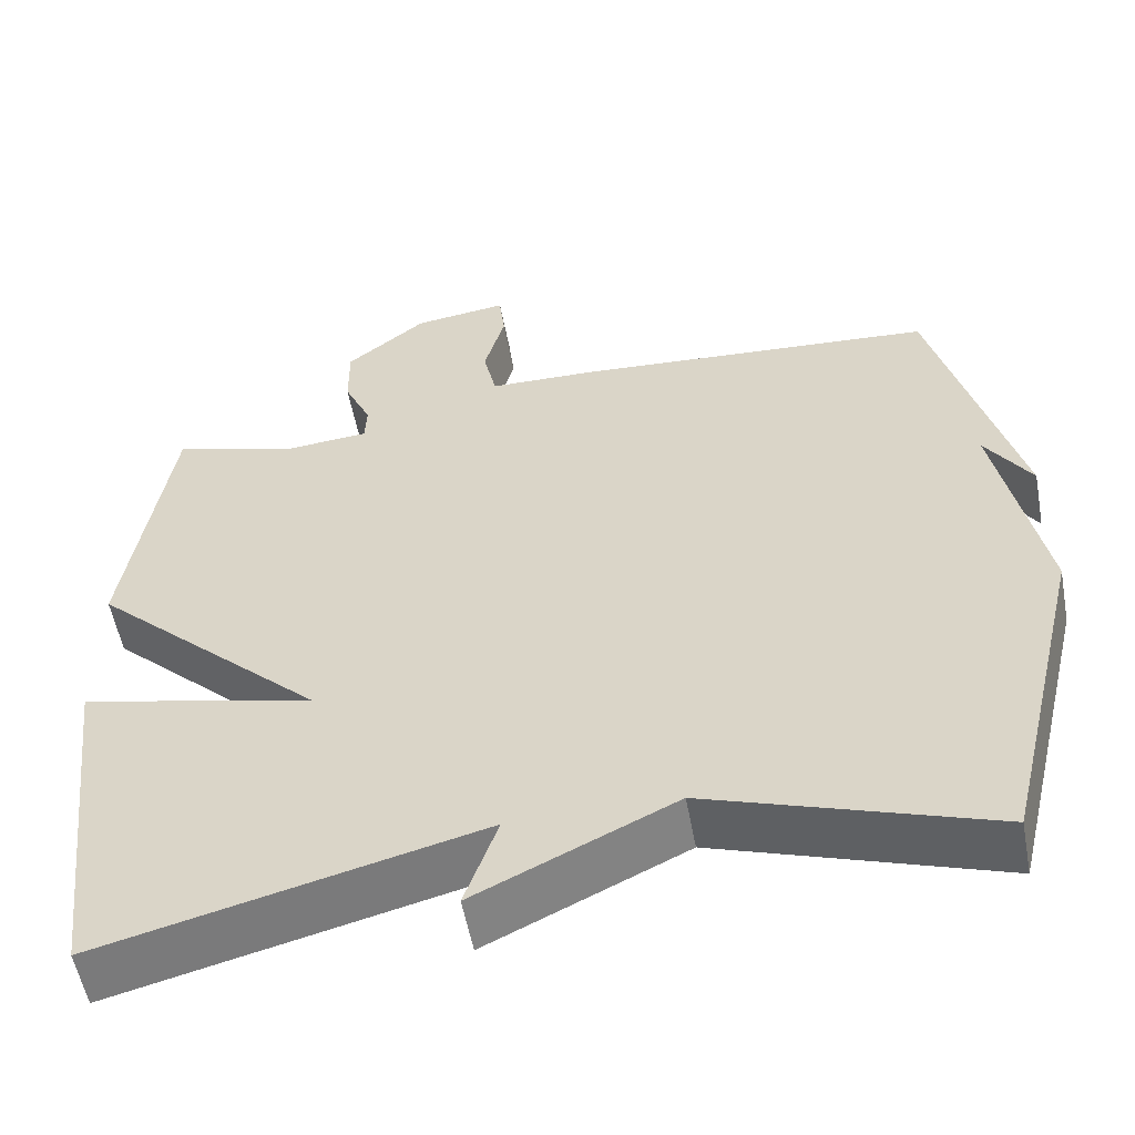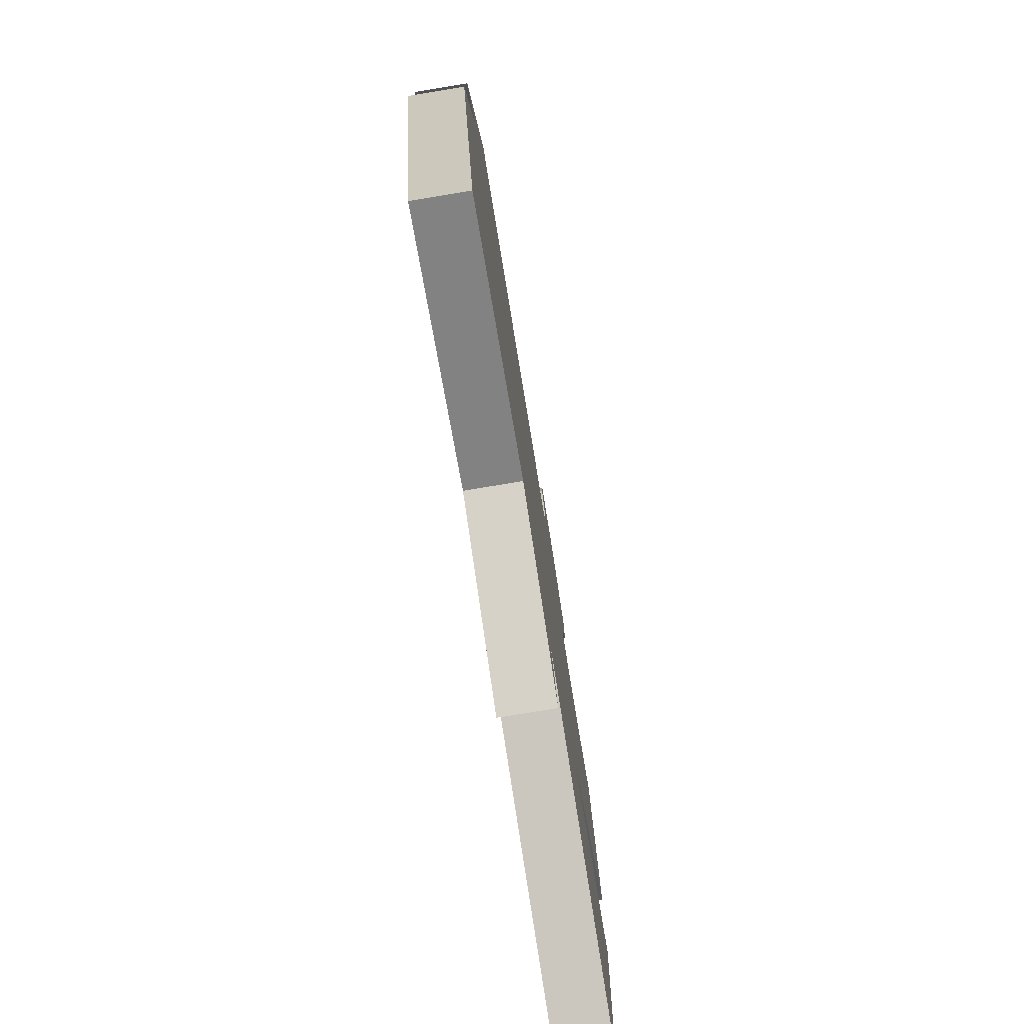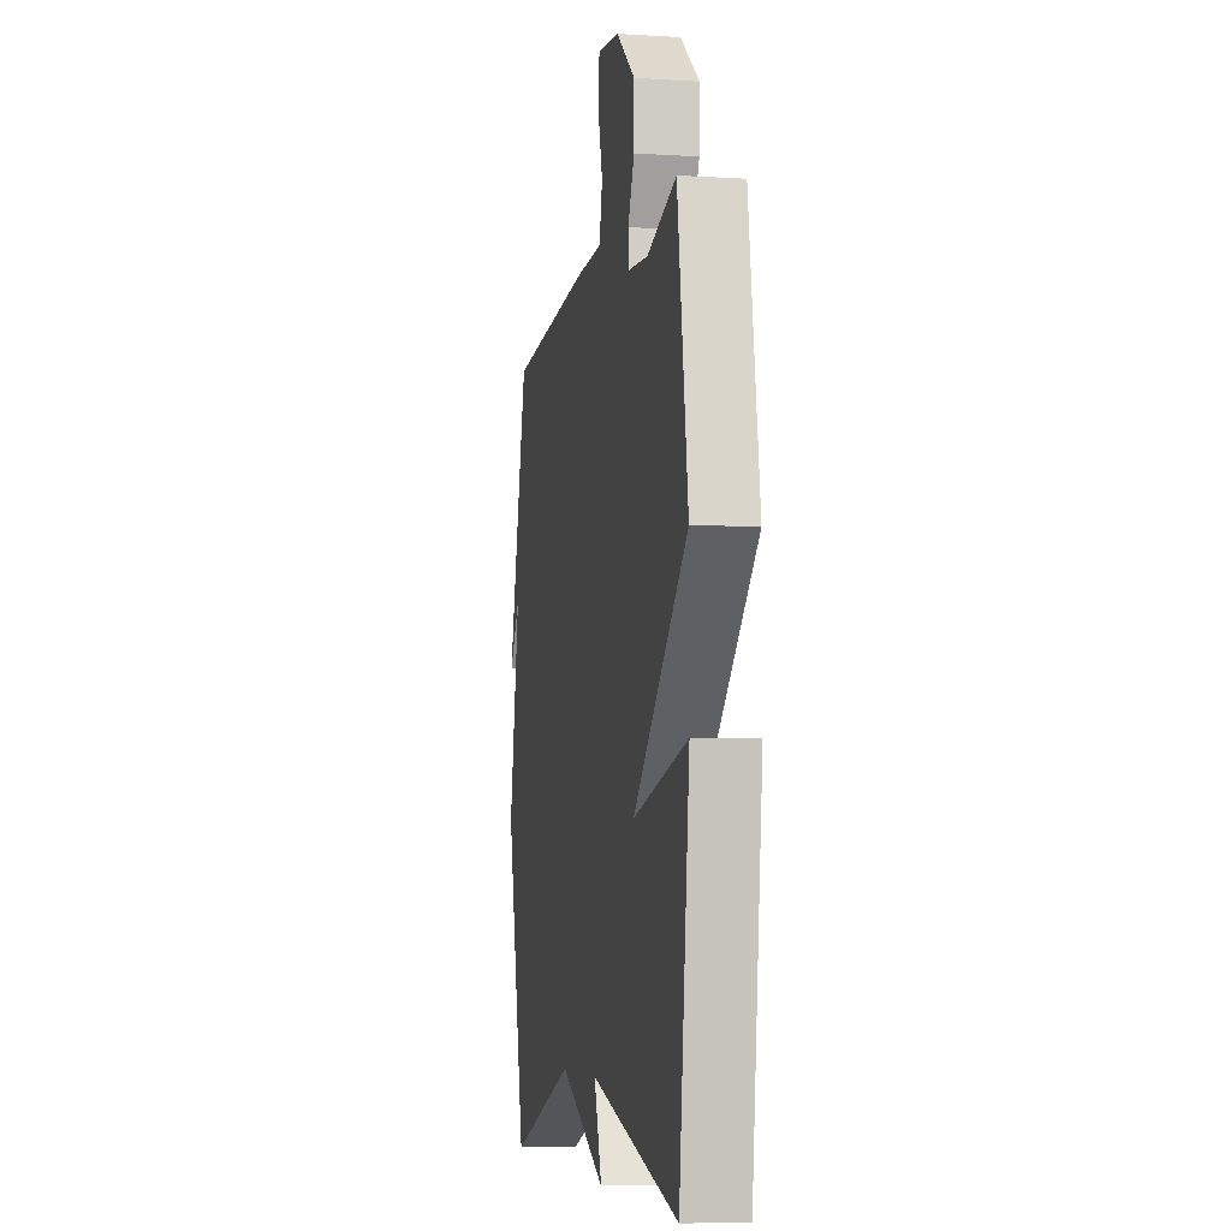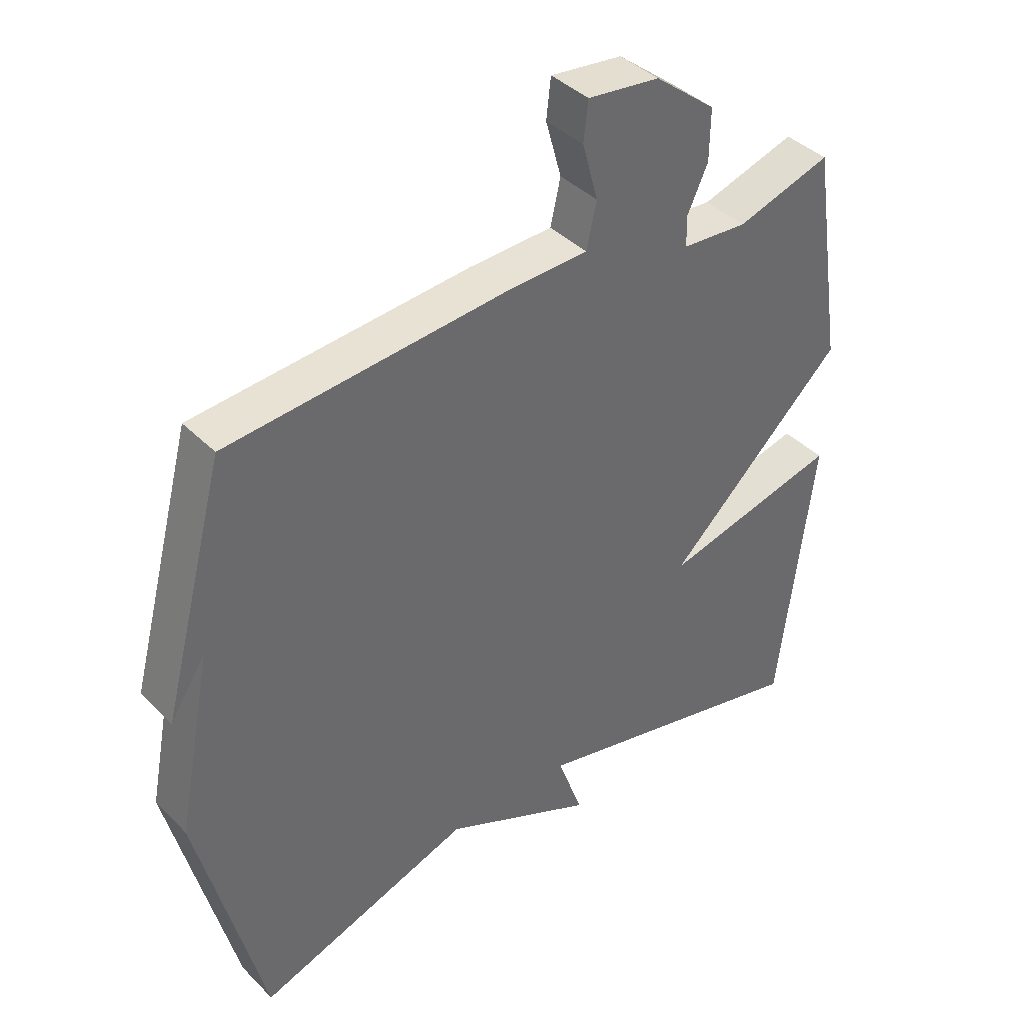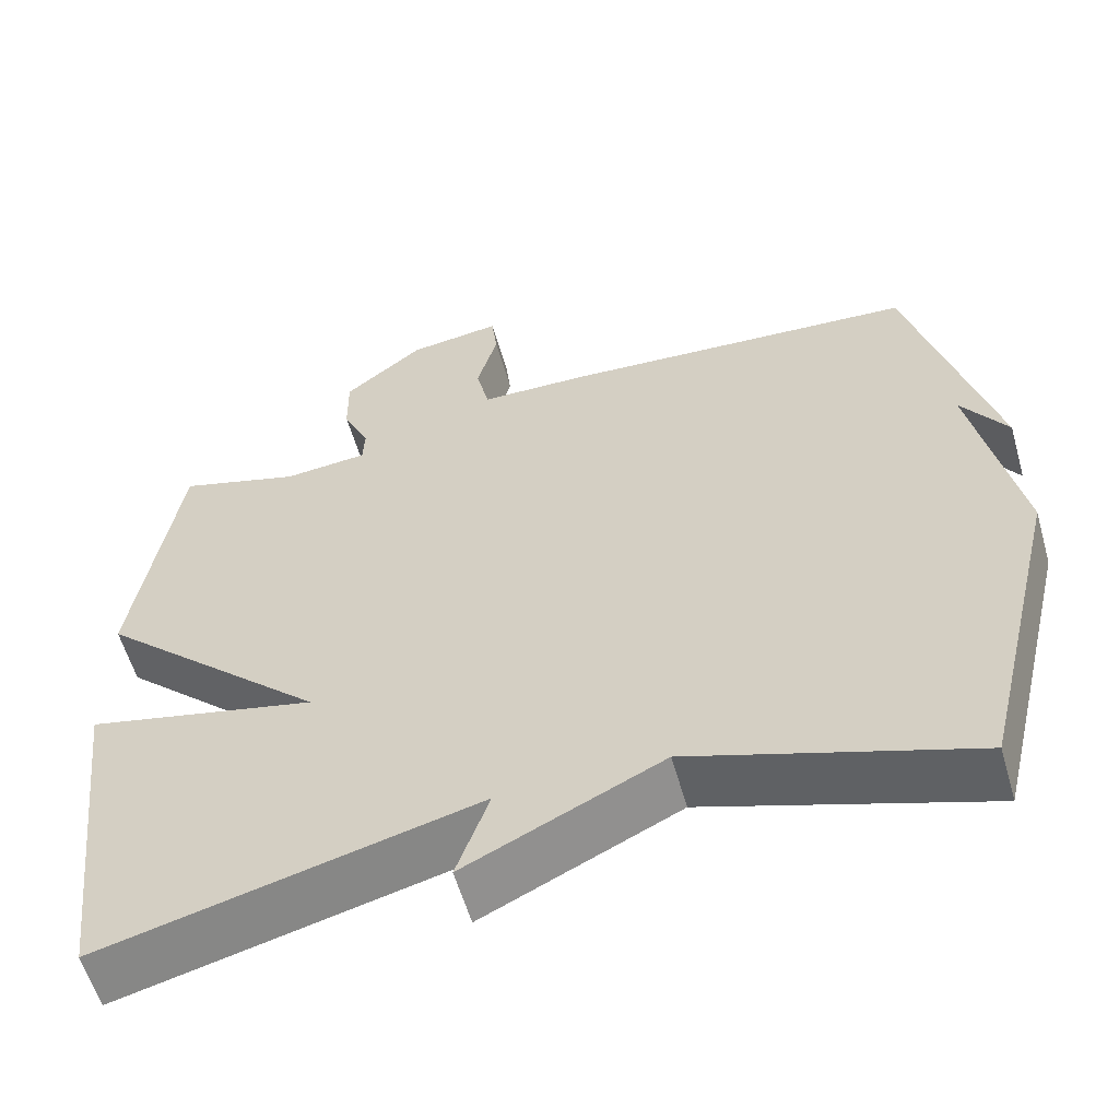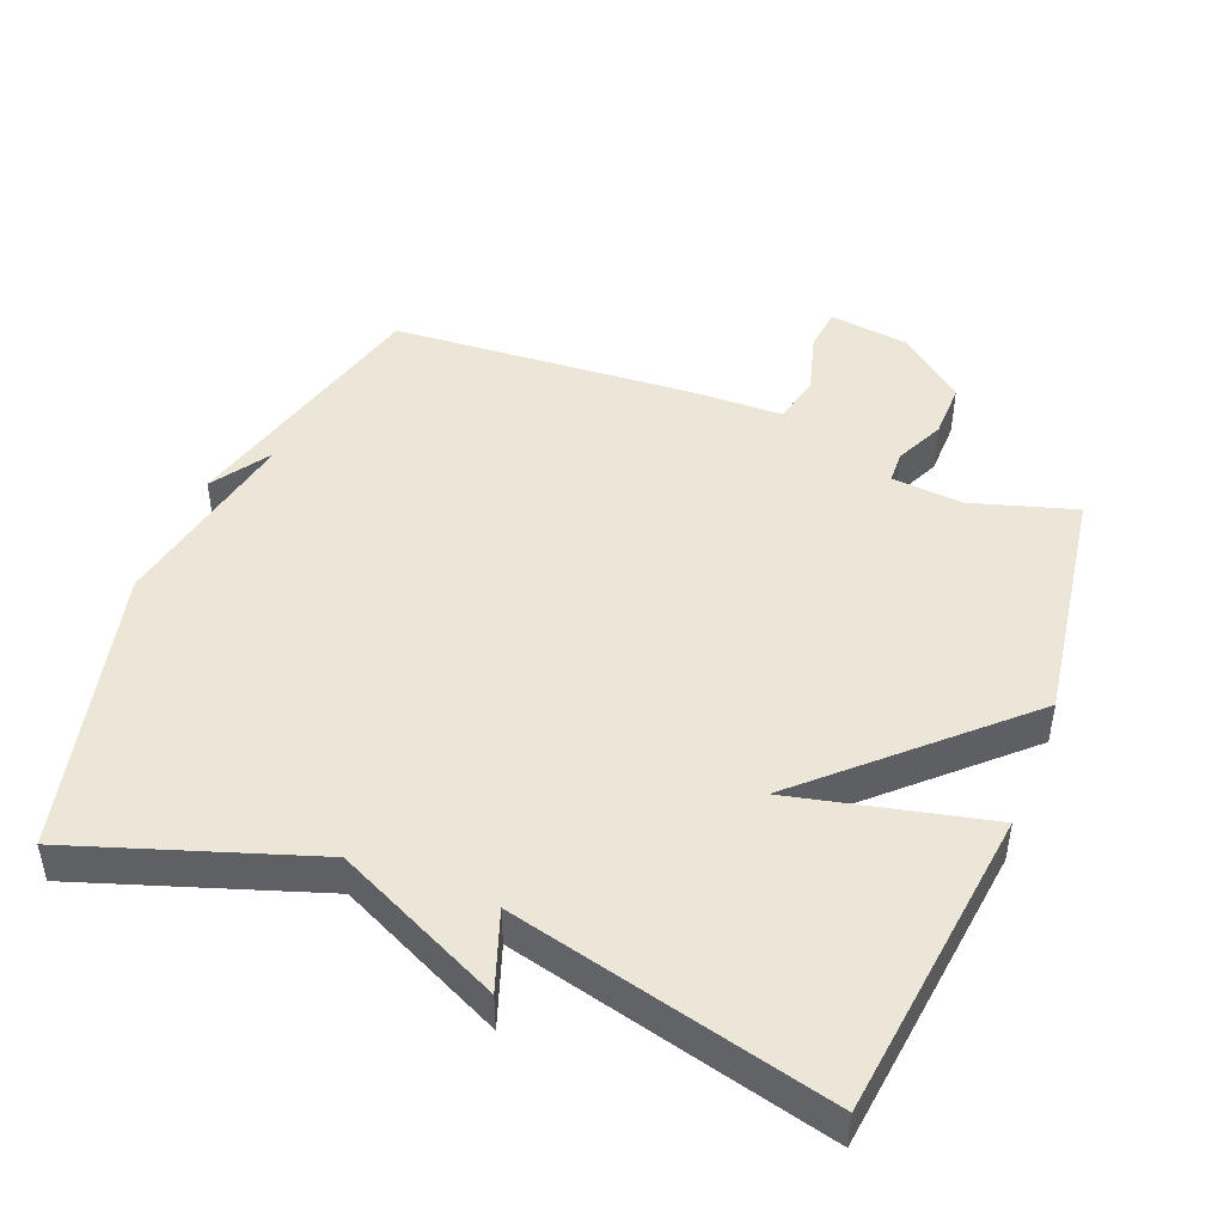
<metadata>
{"format":"obj","ext":"obj","renderer":"f3d","projection":"perspective","resolution":1024,"background":"white","views":[{"elev":-55.3,"azim":10.5,"up":"+Z"},{"elev":-78.8,"azim":99.3,"up":"+Z"},{"elev":-6.3,"azim":-100.3,"up":"+Z"},{"elev":40.3,"azim":140.3,"up":"+Z"},{"elev":-58.2,"azim":16.0,"up":"+Z"},{"elev":46.3,"azim":-158.5,"up":"+Y"}]}
</metadata>
<code>
v -0.5 0.07 0.5
v -0.35 0.07 0.455
v -0.246 0.07 0.464
v -0.244 0.07 0.511
v -0.277 0.07 0.582
v -0.278 0.07 0.663
v -0.181 0.07 0.741
v -0.067 0.07 0.756
v -0.06 0.07 0.694
v -0.085 0.07 0.604
v -0.069 0.07 0.533
v 0.064 0.07 0.53
v 0.5 0.07 0.5
v 0.602 0.07 0.119
v 0.546 0.07 0.204
v 0.602 0.07 -0.081
v 0.5 0.07 -0.5
v 0.158 0.07 -0.386
v -0.082 0.07 -0.5
v -0.042 0.07 -0.386
v -0.5 0.07 -0.5
v -0.554 0.07 -0.05
v -0.272 0.07 -0.114
v -0.554 0.07 0.15
v -0.5 0 0.5
v -0.35 0 0.455
v -0.246 0 0.464
v -0.244 0 0.511
v -0.277 0 0.582
v -0.278 0 0.663
v -0.181 0 0.741
v -0.067 0 0.756
v -0.06 0 0.694
v -0.085 0 0.604
v -0.069 0 0.533
v 0.064 0 0.53
v 0.5 0 0.5
v 0.602 0 0.119
v 0.546 0 0.204
v 0.602 0 -0.081
v 0.5 0 -0.5
v 0.158 0 -0.386
v -0.082 0 -0.5
v -0.042 0 -0.386
v -0.5 0 -0.5
v -0.554 0 -0.05
v -0.272 0 -0.114
v -0.554 0 0.15
f 23 24 1 2
f 20 21 22 23
f 20 23 2 3
f 18 19 20
f 18 20 3 4
f 17 18 4
f 16 17 4
f 15 16 4
f 13 14 15
f 13 15 4
f 12 13 4
f 11 12 4
f 5 6 7
f 4 5 7
f 11 4 7
f 10 11 7
f 7 8 9 10
f 26 25 48 47
f 47 46 45 44
f 27 26 47 44
f 44 43 42
f 28 27 44 42
f 28 42 41
f 28 41 40
f 28 40 39
f 39 38 37
f 28 39 37
f 28 37 36
f 28 36 35
f 31 30 29
f 31 29 28
f 31 28 35
f 31 35 34
f 34 33 32 31
f 1 25 26 2
f 2 26 27 3
f 3 27 28 4
f 4 28 29 5
f 5 29 30 6
f 6 30 31 7
f 7 31 32 8
f 8 32 33 9
f 9 33 34 10
f 10 34 35 11
f 11 35 36 12
f 12 36 37 13
f 13 37 38 14
f 14 38 39 15
f 15 39 40 16
f 16 40 41 17
f 17 41 42 18
f 18 42 43 19
f 19 43 44 20
f 20 44 45 21
f 21 45 46 22
f 22 46 47 23
f 23 47 48 24
f 24 48 25 1

</code>
